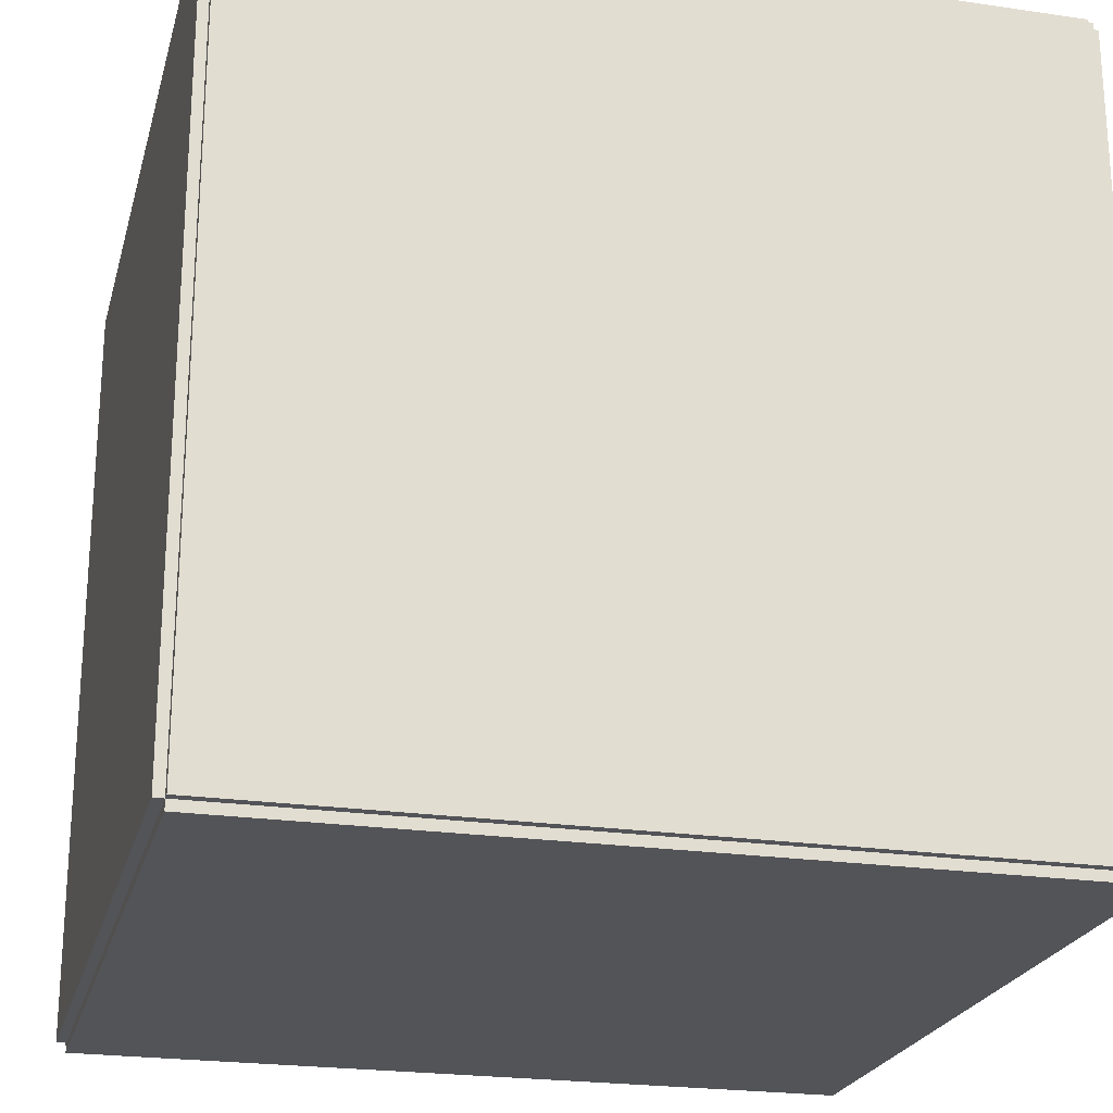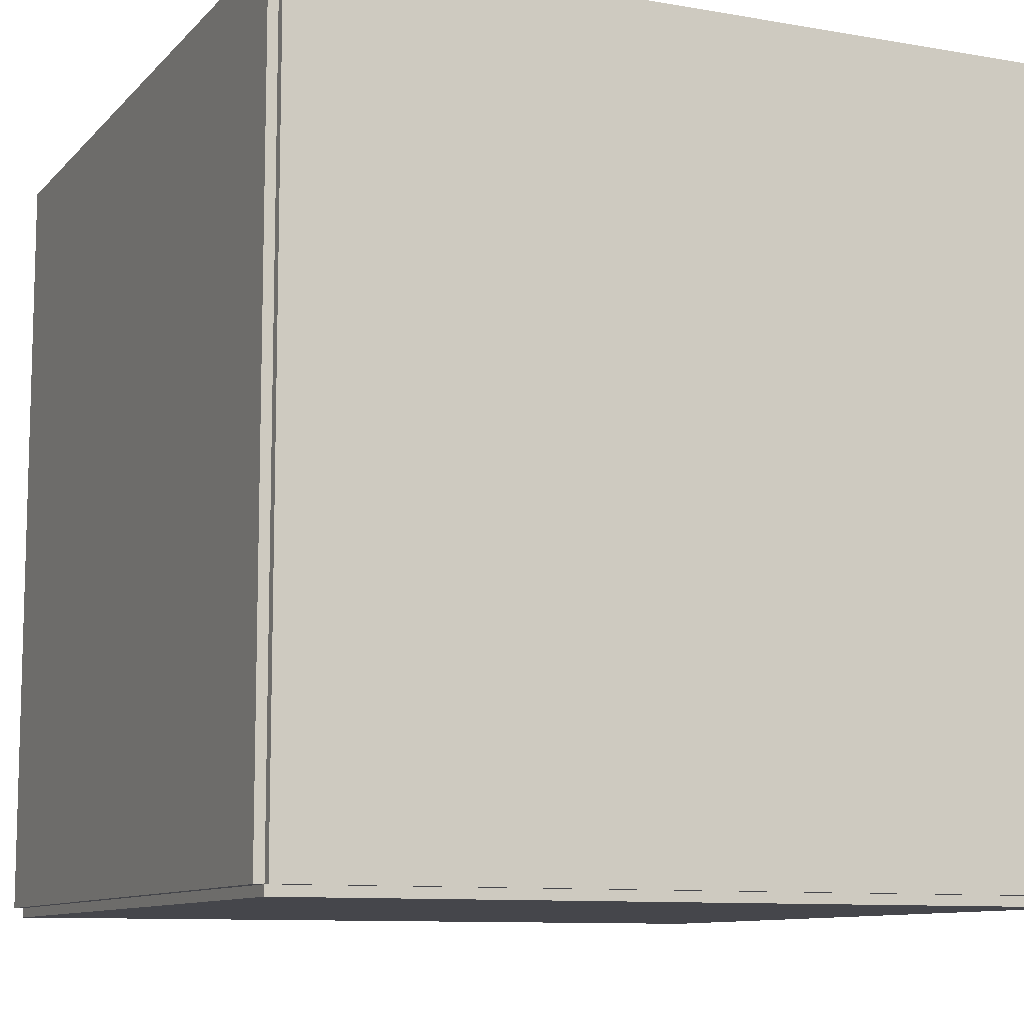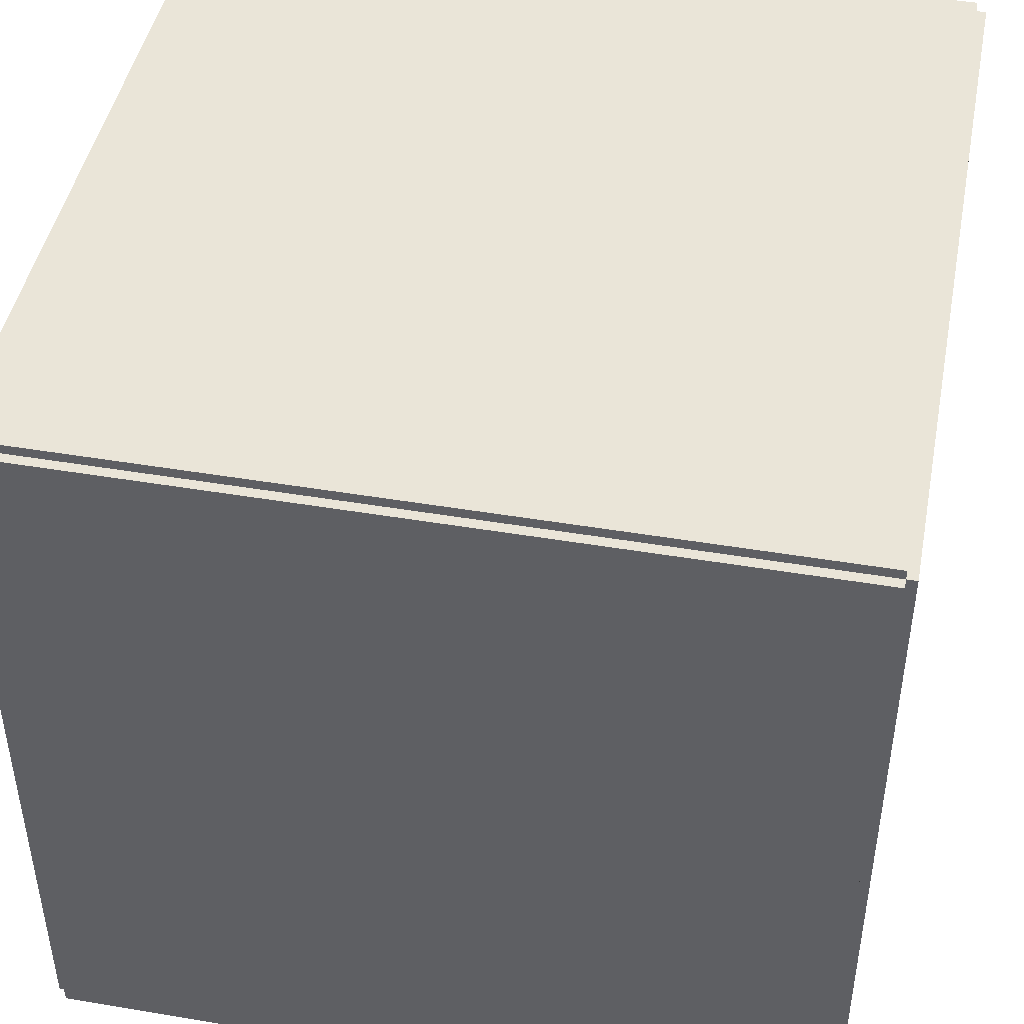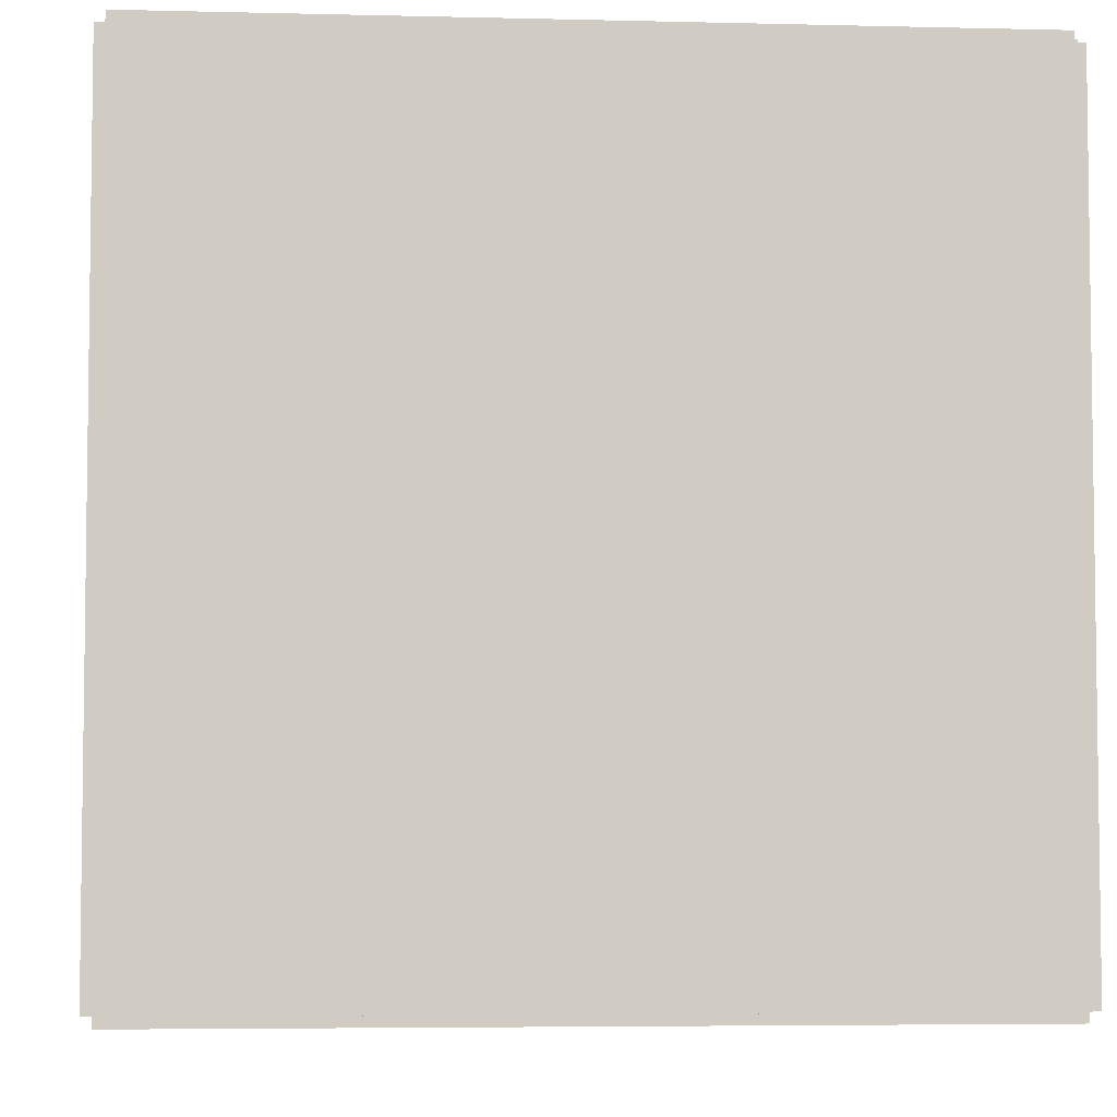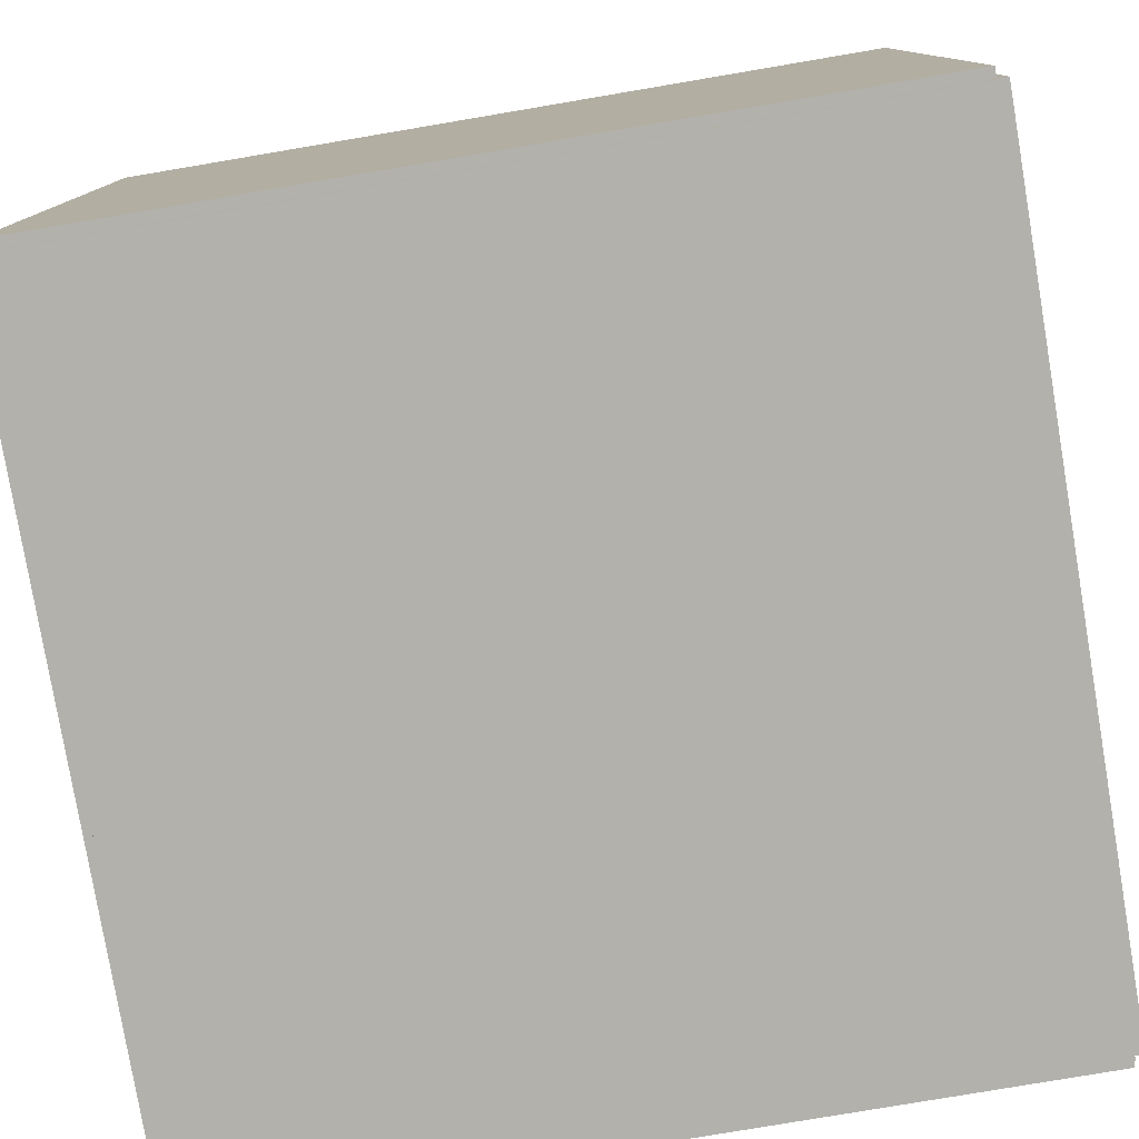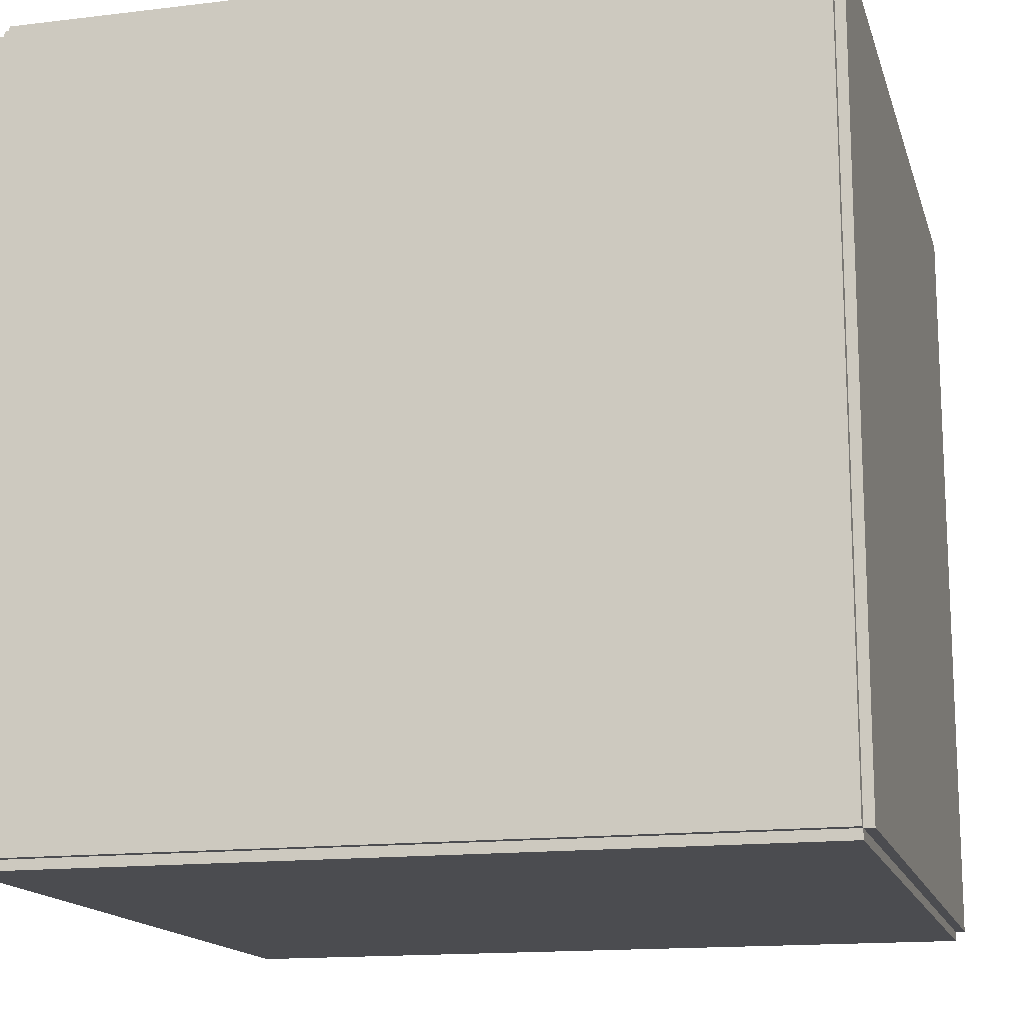
<metadata>
{"format":"obj","ext":"obj","renderer":"f3d","projection":"perspective","resolution":1024,"background":"white","views":[{"elev":-22.9,"azim":165.9,"up":"+Y"},{"elev":-10.0,"azim":65.8,"up":"+Z"},{"elev":45.5,"azim":-79.0,"up":"+Y"},{"elev":-5.0,"azim":-4.5,"up":"+Y"},{"elev":-79.0,"azim":-80.4,"up":"+Y"},{"elev":-15.2,"azim":-75.5,"up":"+Y"}]}
</metadata>
<code>
o Cube
v 20 19.5 -19.5
v 20 19.5 -20.5
v 20 -20.5 -19.5
v 20 -20.5 -20.5
v -20 19.5 -19.5
v -20 19.5 -20.5
v -20 -20.5 -19.5
v -20 -20.5 -20.5
v 20 20 -20
v 20 19 -20
v 20 20 20
v 20 19 20
v -20 20 -20
v -20 19 -20
v -20 20 20
v -20 19 20
v -19.5 -20.5 -20
v -20.5 -20.5 -20
v -19.5 -20.5 20
v -20.5 -20.5 20
v -19.5 19.5 -20
v -20.5 19.5 -20
v -19.5 19.5 20
v -20.5 19.5 20
v 20.5 -20.5 -20
v 19.5 -20.5 -20
v 20.5 -20.5 20
v 19.5 -20.5 20
v 20.5 19.5 -20
v 19.5 19.5 -20
v 20.5 19.5 20
v 19.5 19.5 20
v 20 19.5 20.5
v 20 19.5 19.5
v 20 -20.5 20.5
v 20 -20.5 19.5
v -20 19.5 20.5
v -20 19.5 19.5
v -20 -20.5 20.5
v -20 -20.5 19.5
v 20 -20 -20
v 20 -21 -20
v 20 -20 20
v 20 -21 20
v -20 -20 -20
v -20 -21 -20
v -20 -20 20
v -20 -21 20
f 5 3 1
f 3 8 4
f 7 6 8
f 2 8 6
f 1 4 2
f 5 2 6
f 5 7 3
f 3 7 8
f 7 5 6
f 2 4 8
f 1 3 4
f 5 1 2
f 13 11 9
f 11 16 12
f 15 14 16
f 10 16 14
f 9 12 10
f 13 10 14
f 13 15 11
f 11 15 16
f 15 13 14
f 10 12 16
f 9 11 12
f 13 9 10
f 21 19 17
f 19 24 20
f 23 22 24
f 22 20 24
f 17 20 18
f 21 18 22
f 21 23 19
f 19 23 24
f 23 21 22
f 22 18 20
f 17 19 20
f 21 17 18
f 29 27 25
f 27 32 28
f 31 30 32
f 26 32 30
f 25 28 26
f 29 26 30
f 29 31 27
f 27 31 32
f 31 29 30
f 26 28 32
f 25 27 28
f 29 25 26
f 37 35 33
f 35 40 36
f 39 38 40
f 34 40 38
f 33 36 34
f 37 34 38
f 37 39 35
f 35 39 40
f 39 37 38
f 34 36 40
f 33 35 36
f 37 33 34
f 45 43 41
f 43 48 44
f 47 46 48
f 42 48 46
f 41 44 42
f 45 42 46
f 45 47 43
f 43 47 48
f 47 45 46
f 42 44 48
f 41 43 44
f 45 41 42

</code>
